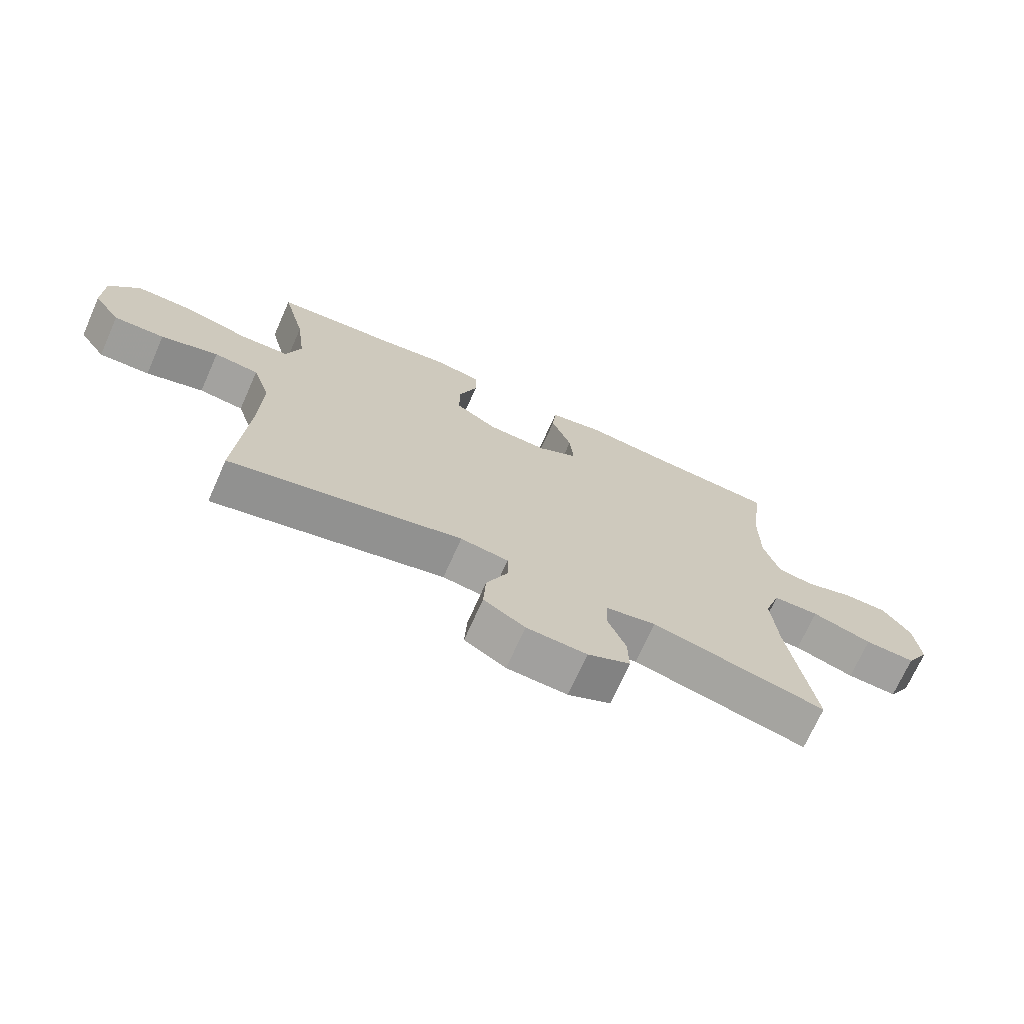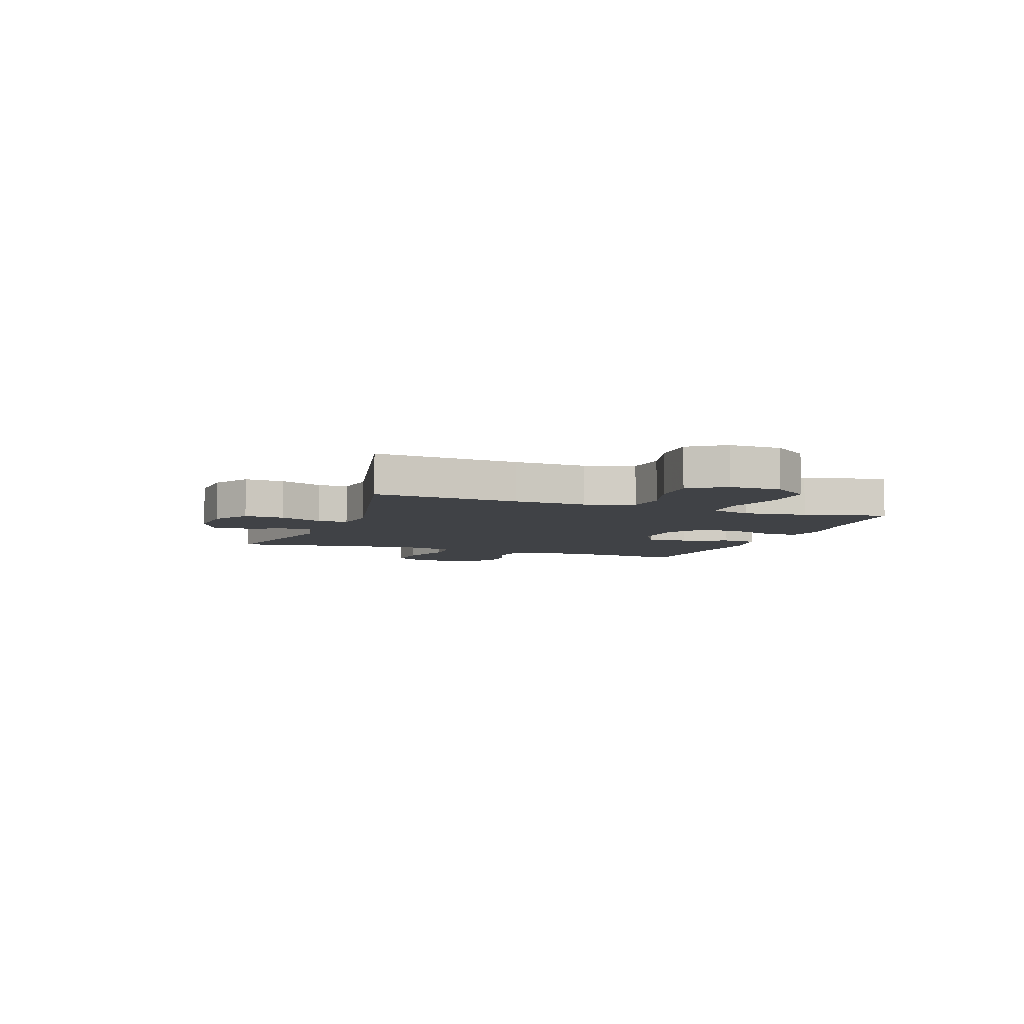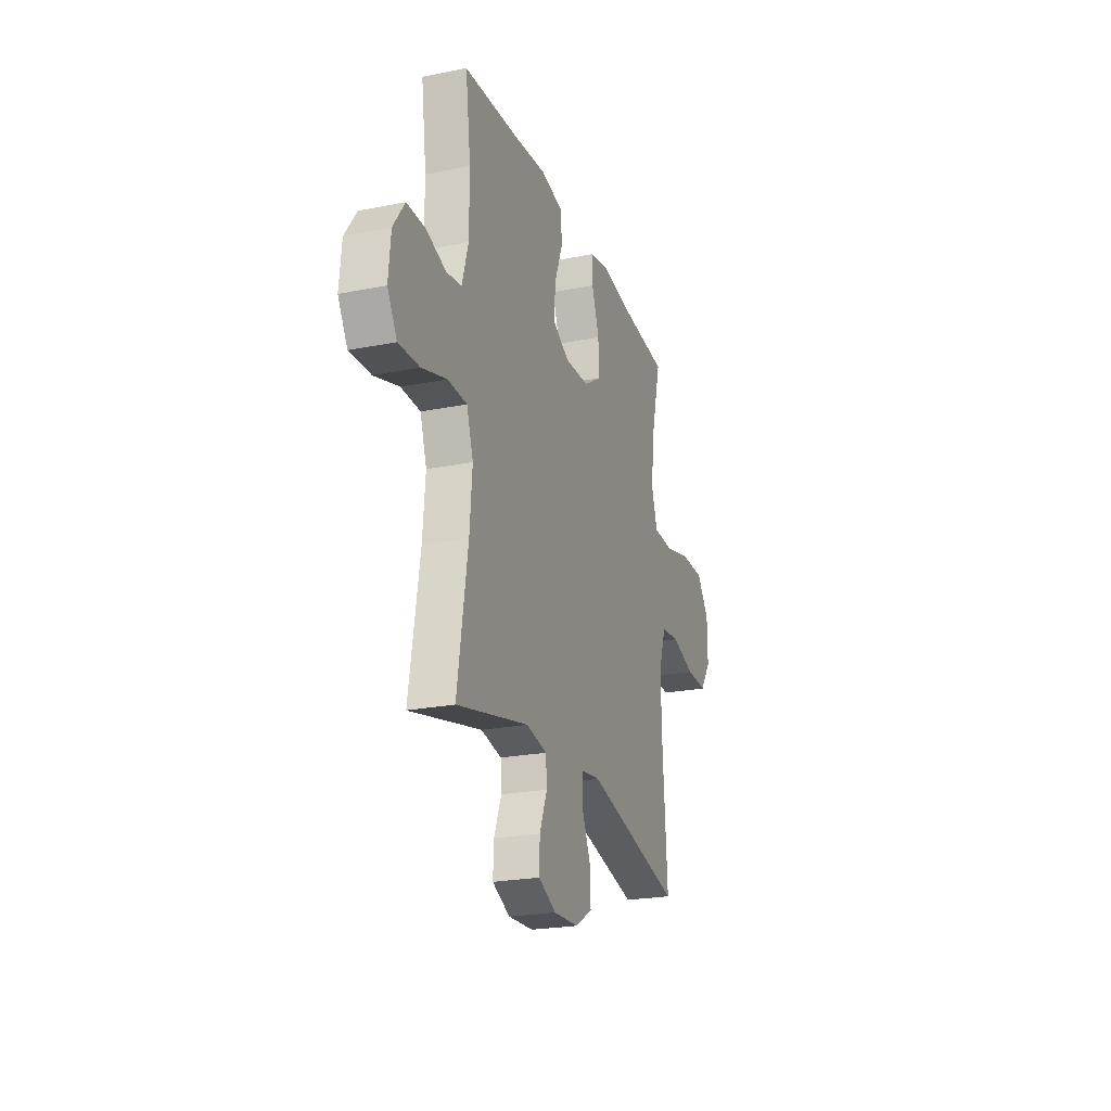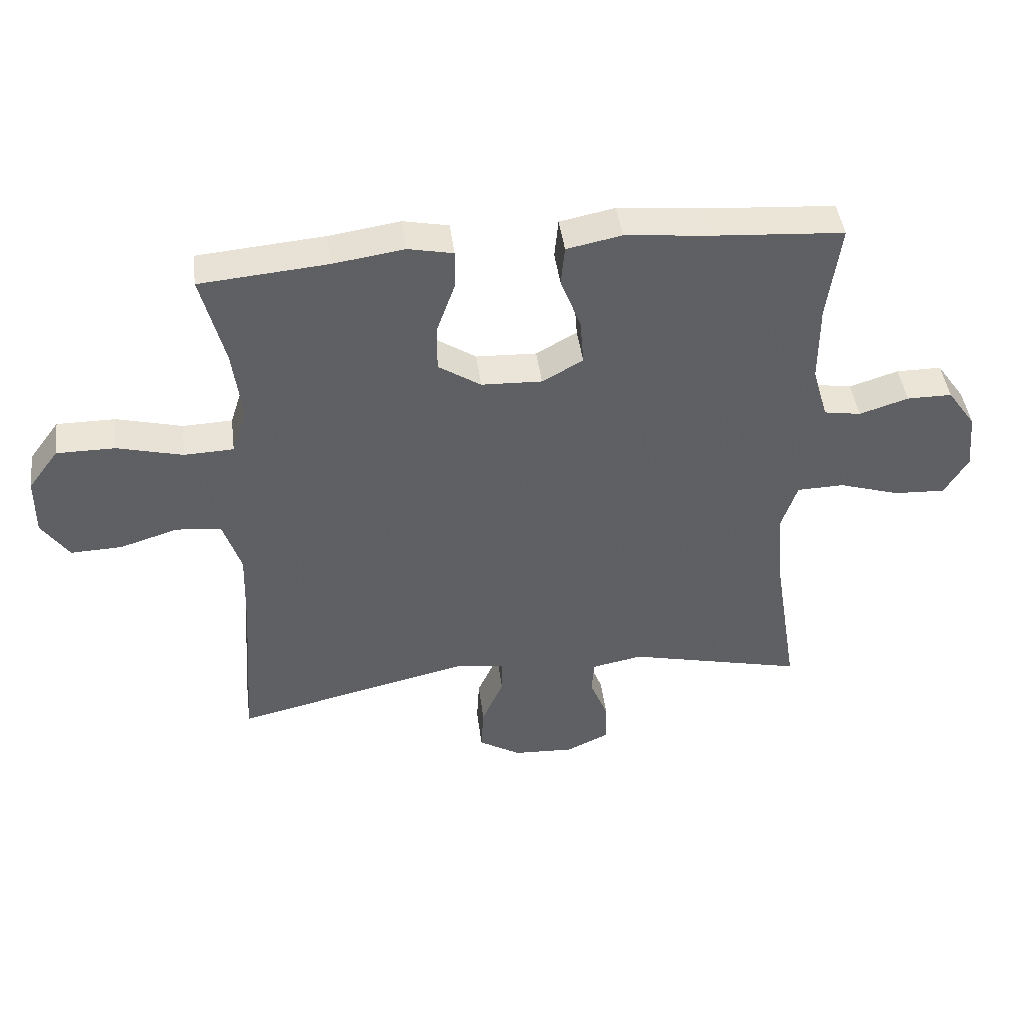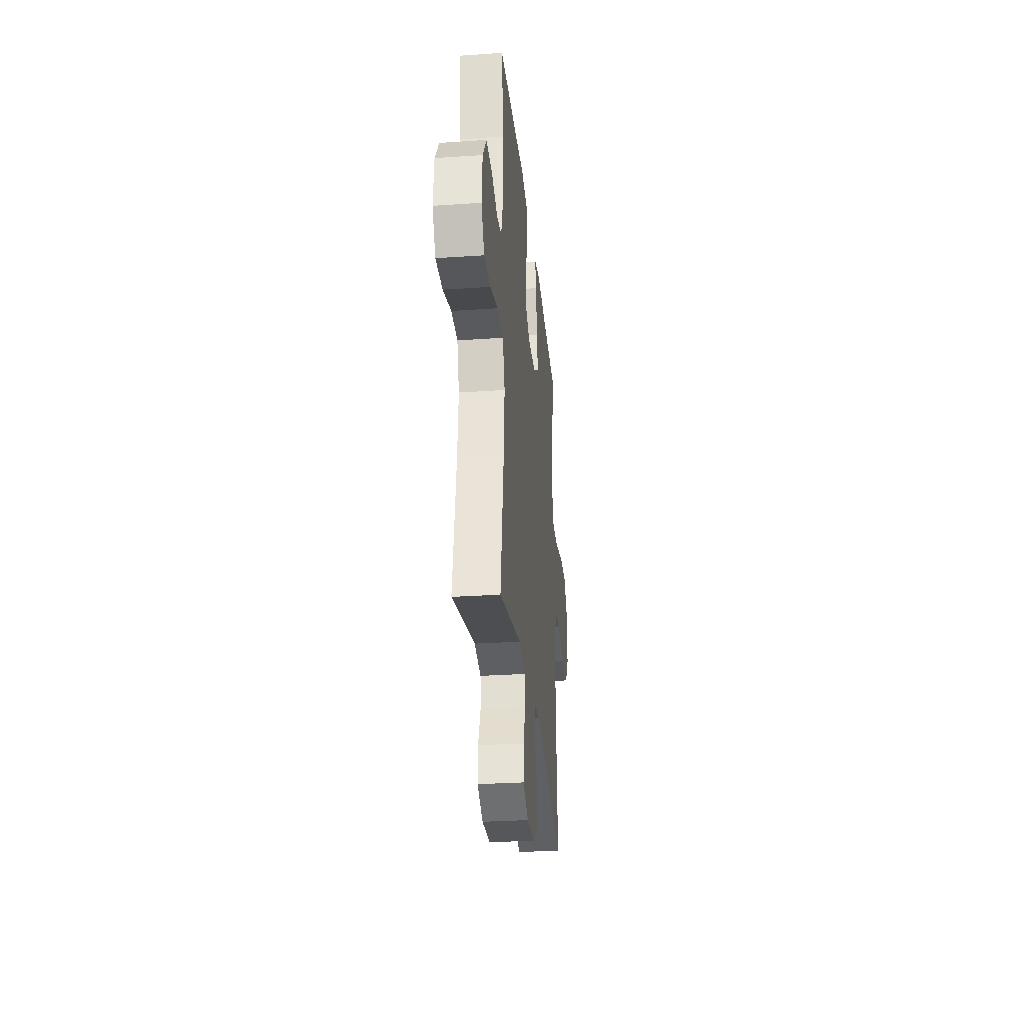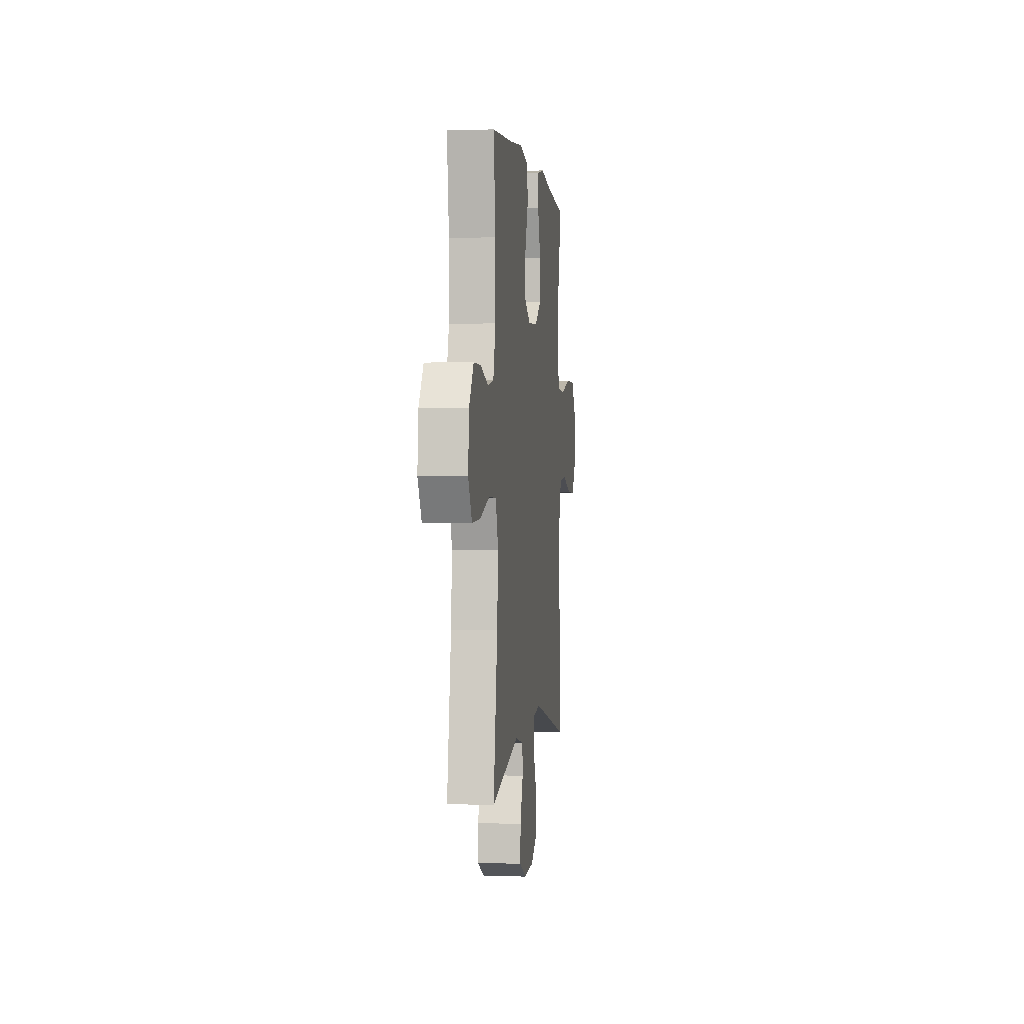
<metadata>
{"format":"obj","ext":"obj","renderer":"f3d","projection":"perspective","resolution":1024,"background":"white","views":[{"elev":-71.0,"azim":-24.0,"up":"+Z"},{"elev":-6.2,"azim":-110.2,"up":"+Y"},{"elev":-23.3,"azim":108.7,"up":"+Z"},{"elev":44.2,"azim":-7.3,"up":"+Z"},{"elev":-29.7,"azim":95.7,"up":"+Z"},{"elev":0.6,"azim":96.9,"up":"+Z"}]}
</metadata>
<code>
v -0.5 0.07 -0.5
v -0.482 0.07 -0.236
v -0.478 0.07 -0.104
v -0.507 0.07 -0.016
v -0.58 0.07 -0.008
v -0.674 0.07 -0.037
v -0.757 0.07 -0.04
v -0.801 0.07 0.024
v -0.8 0.07 0.118
v -0.751 0.07 0.184
v -0.657 0.07 0.184
v -0.551 0.07 0.157
v -0.471 0.07 0.16
v -0.447 0.07 0.235
v -0.462 0.07 0.351
v -0.5 0.07 0.5
v -0.294 0.07 0.518
v -0.18 0.07 0.535
v -0.107 0.07 0.52
v -0.107 0.07 0.459
v -0.137 0.07 0.375
v -0.138 0.07 0.298
v -0.069 0.07 0.253
v 0.029 0.07 0.249
v 0.095 0.07 0.286
v 0.089 0.07 0.361
v 0.056 0.07 0.447
v 0.062 0.07 0.511
v 0.151 0.07 0.529
v 0.287 0.07 0.515
v 0.5 0.07 0.5
v 0.479 0.07 0.343
v 0.479 0.07 0.215
v 0.504 0.07 0.129
v 0.564 0.07 0.119
v 0.643 0.07 0.144
v 0.716 0.07 0.144
v 0.762 0.07 0.079
v 0.771 0.07 -0.014
v 0.733 0.07 -0.078
v 0.65 0.07 -0.074
v 0.551 0.07 -0.043
v 0.475 0.07 -0.045
v 0.449 0.07 -0.123
v 0.459 0.07 -0.243
v 0.5 0.07 -0.5
v 0.214 0.07 -0.433
v 0.132 0.07 -0.449
v 0.128 0.07 -0.504
v 0.158 0.07 -0.579
v 0.16 0.07 -0.644
v 0.09 0.07 -0.677
v -0.009 0.07 -0.672
v -0.077 0.07 -0.631
v -0.073 0.07 -0.558
v -0.038 0.07 -0.479
v -0.038 0.07 -0.423
v -0.117 0.07 -0.412
v -0.5 0 -0.5
v -0.482 0 -0.236
v -0.478 0 -0.104
v -0.507 0 -0.016
v -0.58 0 -0.008
v -0.674 0 -0.037
v -0.757 0 -0.04
v -0.801 0 0.024
v -0.8 0 0.118
v -0.751 0 0.184
v -0.657 0 0.184
v -0.551 0 0.157
v -0.471 0 0.16
v -0.447 0 0.235
v -0.462 0 0.351
v -0.5 0 0.5
v -0.294 0 0.518
v -0.18 0 0.535
v -0.107 0 0.52
v -0.107 0 0.459
v -0.137 0 0.375
v -0.138 0 0.298
v -0.069 0 0.253
v 0.029 0 0.249
v 0.095 0 0.286
v 0.089 0 0.361
v 0.056 0 0.447
v 0.062 0 0.511
v 0.151 0 0.529
v 0.287 0 0.515
v 0.5 0 0.5
v 0.479 0 0.343
v 0.479 0 0.215
v 0.504 0 0.129
v 0.564 0 0.119
v 0.643 0 0.144
v 0.716 0 0.144
v 0.762 0 0.079
v 0.771 0 -0.014
v 0.733 0 -0.078
v 0.65 0 -0.074
v 0.551 0 -0.043
v 0.475 0 -0.045
v 0.449 0 -0.123
v 0.459 0 -0.243
v 0.5 0 -0.5
v 0.214 0 -0.433
v 0.132 0 -0.449
v 0.128 0 -0.504
v 0.158 0 -0.579
v 0.16 0 -0.644
v 0.09 0 -0.677
v -0.009 0 -0.672
v -0.077 0 -0.631
v -0.073 0 -0.558
v -0.038 0 -0.479
v -0.038 0 -0.423
v -0.117 0 -0.412
f 54 55 56
f 53 54 56
f 52 53 56
f 51 52 56
f 50 51 56
f 49 50 56
f 48 49 56 57
f 47 48 57
f 45 46 47
f 47 57 58
f 45 47 58
f 44 45 58
f 40 41 42
f 39 40 42
f 38 39 42
f 37 38 42
f 36 37 42
f 35 36 42
f 34 35 42 43
f 58 1 2
f 44 58 2
f 43 44 2
f 34 43 2
f 33 34 2
f 28 29 30
f 27 28 30
f 26 27 30
f 30 31 32
f 26 30 32
f 25 26 32
f 19 20 21
f 18 19 21
f 17 18 21
f 17 21 22
f 16 17 22
f 15 16 22
f 14 15 22 23
f 10 11 12
f 9 10 12
f 8 9 12
f 7 8 12
f 6 7 12
f 5 6 12
f 4 5 12 13
f 14 23 24
f 13 14 24
f 4 13 24
f 3 4 24
f 25 32 33
f 24 25 33
f 3 24 33
f 2 3 33
f 114 113 112
f 114 112 111
f 114 111 110
f 114 110 109
f 114 109 108
f 114 108 107
f 115 114 107 106
f 115 106 105
f 105 104 103
f 116 115 105
f 116 105 103
f 116 103 102
f 100 99 98
f 100 98 97
f 100 97 96
f 100 96 95
f 100 95 94
f 100 94 93
f 101 100 93 92
f 60 59 116
f 60 116 102
f 60 102 101
f 60 101 92
f 60 92 91
f 88 87 86
f 88 86 85
f 88 85 84
f 90 89 88
f 90 88 84
f 90 84 83
f 79 78 77
f 79 77 76
f 79 76 75
f 80 79 75
f 80 75 74
f 80 74 73
f 81 80 73 72
f 70 69 68
f 70 68 67
f 70 67 66
f 70 66 65
f 70 65 64
f 70 64 63
f 71 70 63 62
f 82 81 72
f 82 72 71
f 82 71 62
f 82 62 61
f 91 90 83
f 91 83 82
f 91 82 61
f 91 61 60
f 1 59 60 2
f 2 60 61 3
f 3 61 62 4
f 4 62 63 5
f 5 63 64 6
f 6 64 65 7
f 7 65 66 8
f 8 66 67 9
f 9 67 68 10
f 10 68 69 11
f 11 69 70 12
f 12 70 71 13
f 13 71 72 14
f 14 72 73 15
f 15 73 74 16
f 16 74 75 17
f 17 75 76 18
f 18 76 77 19
f 19 77 78 20
f 20 78 79 21
f 21 79 80 22
f 22 80 81 23
f 23 81 82 24
f 24 82 83 25
f 25 83 84 26
f 26 84 85 27
f 27 85 86 28
f 28 86 87 29
f 29 87 88 30
f 30 88 89 31
f 31 89 90 32
f 32 90 91 33
f 33 91 92 34
f 34 92 93 35
f 35 93 94 36
f 36 94 95 37
f 37 95 96 38
f 38 96 97 39
f 39 97 98 40
f 40 98 99 41
f 41 99 100 42
f 42 100 101 43
f 43 101 102 44
f 44 102 103 45
f 45 103 104 46
f 46 104 105 47
f 47 105 106 48
f 48 106 107 49
f 49 107 108 50
f 50 108 109 51
f 51 109 110 52
f 52 110 111 53
f 53 111 112 54
f 54 112 113 55
f 55 113 114 56
f 56 114 115 57
f 57 115 116 58
f 58 116 59 1

</code>
